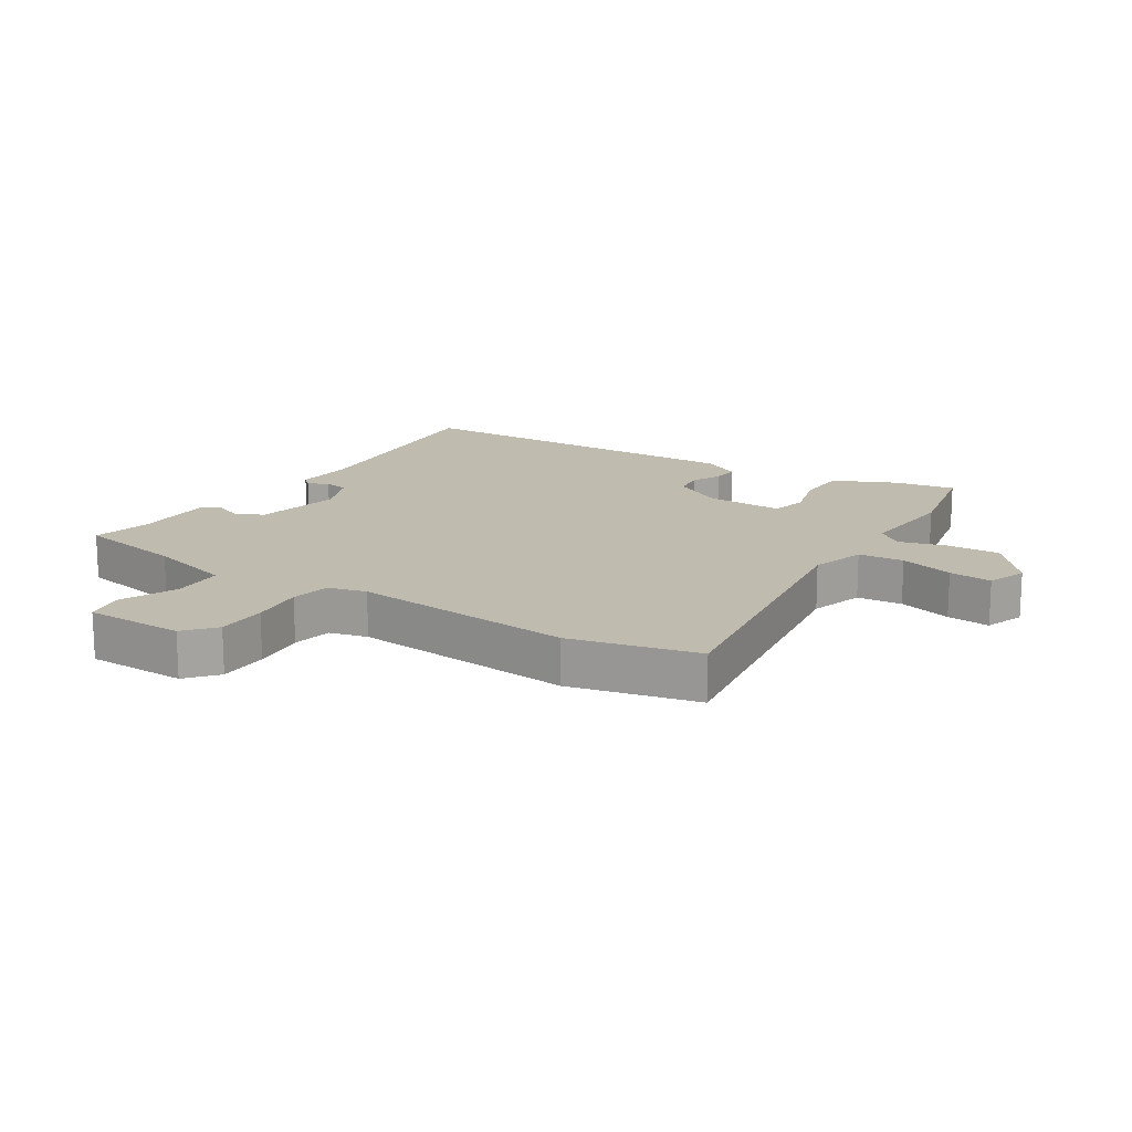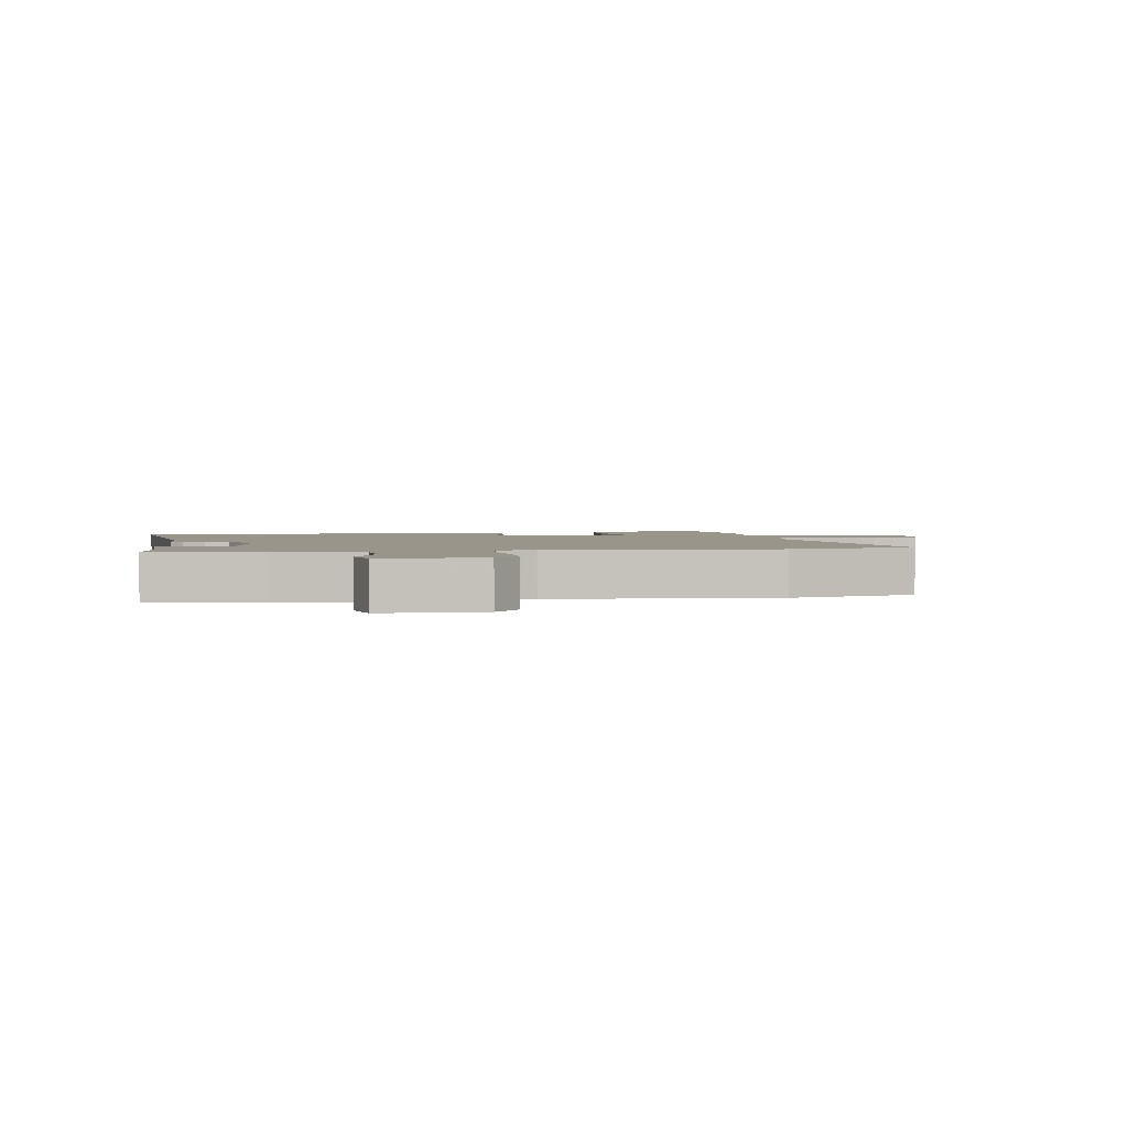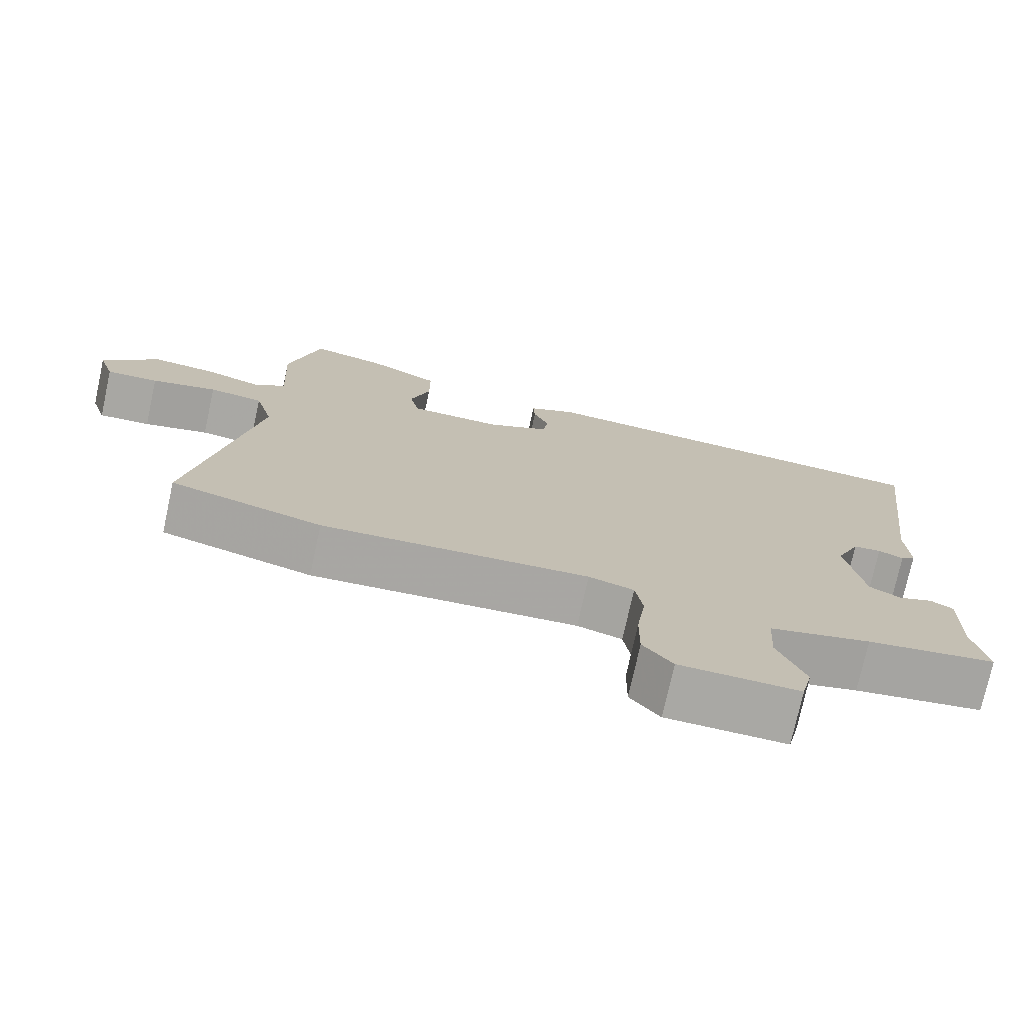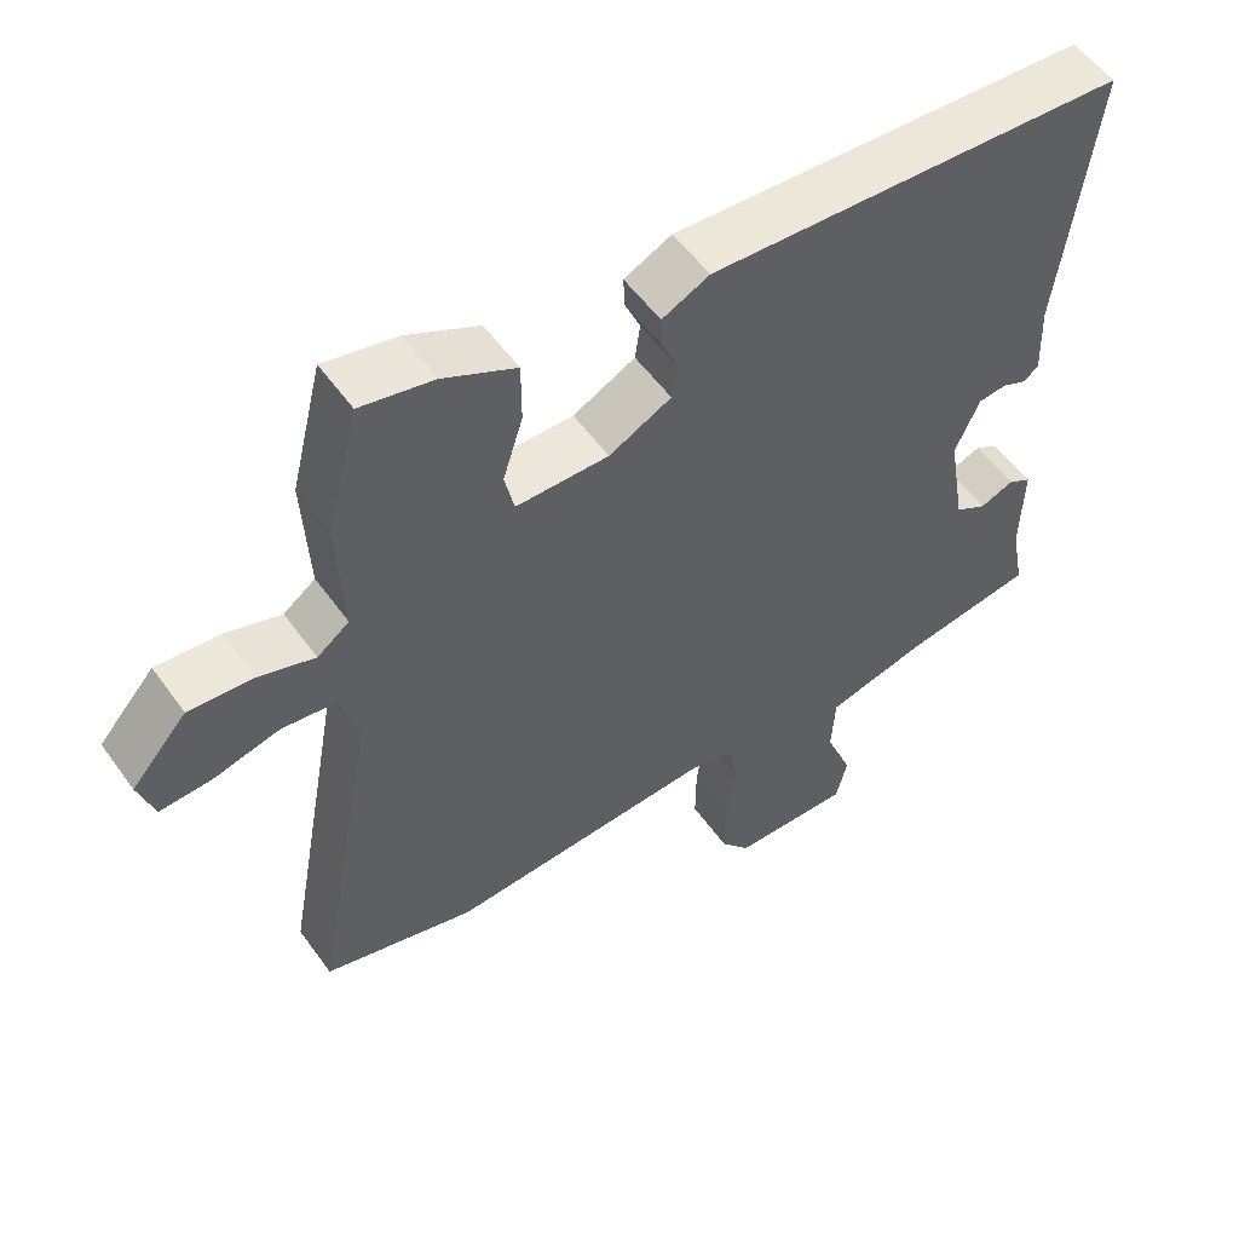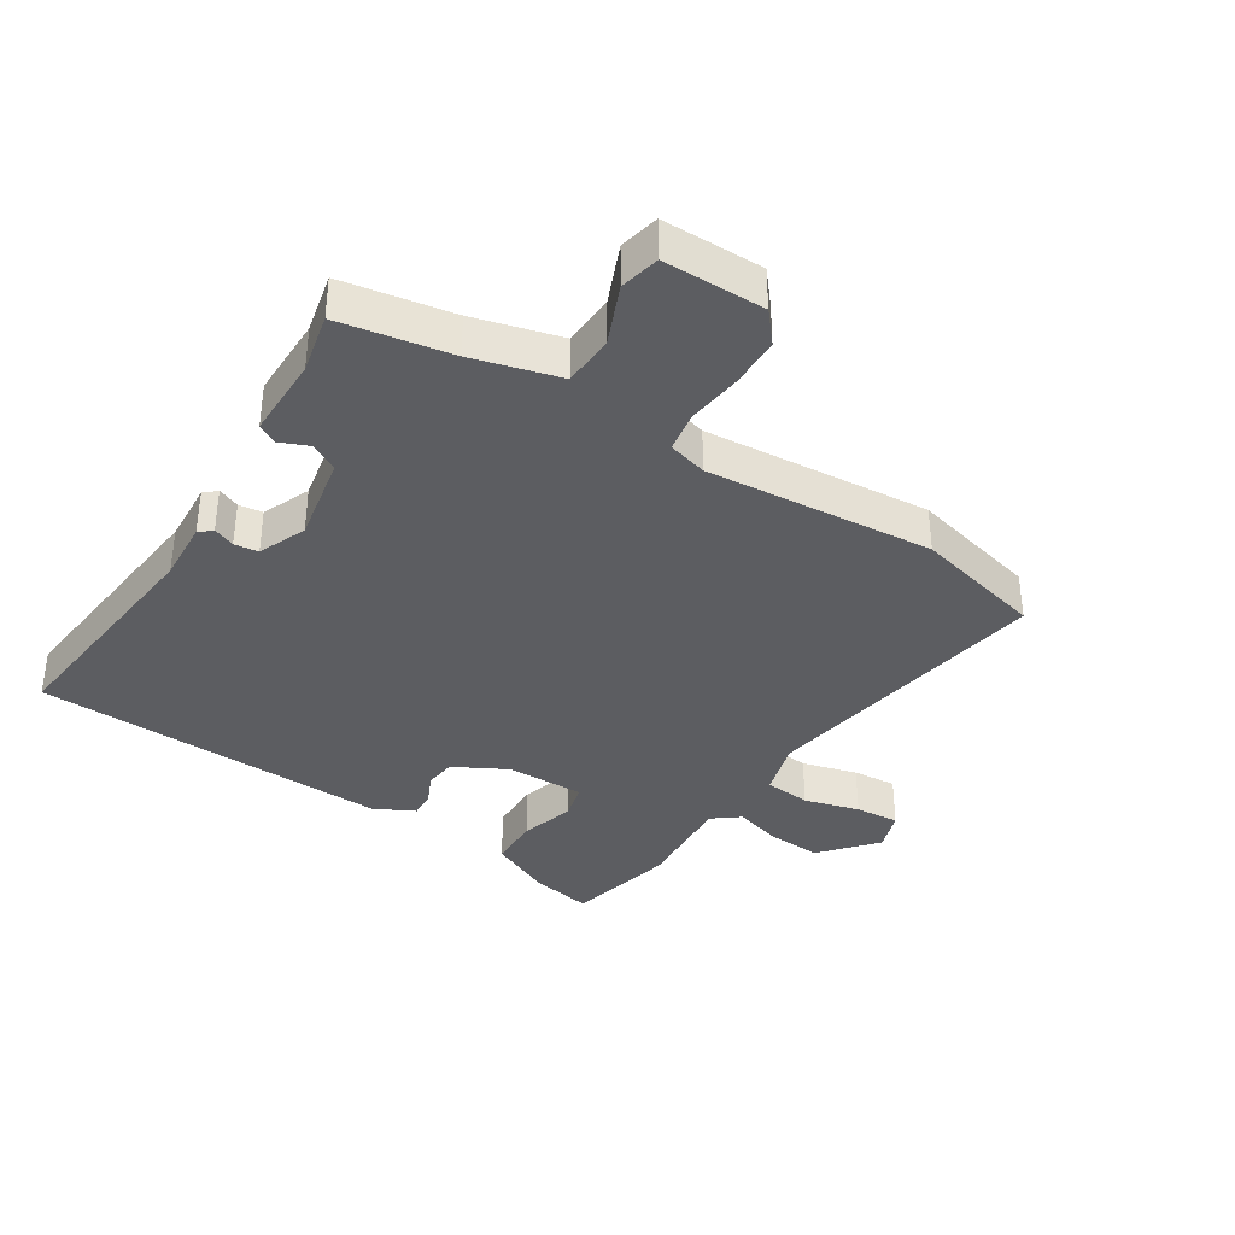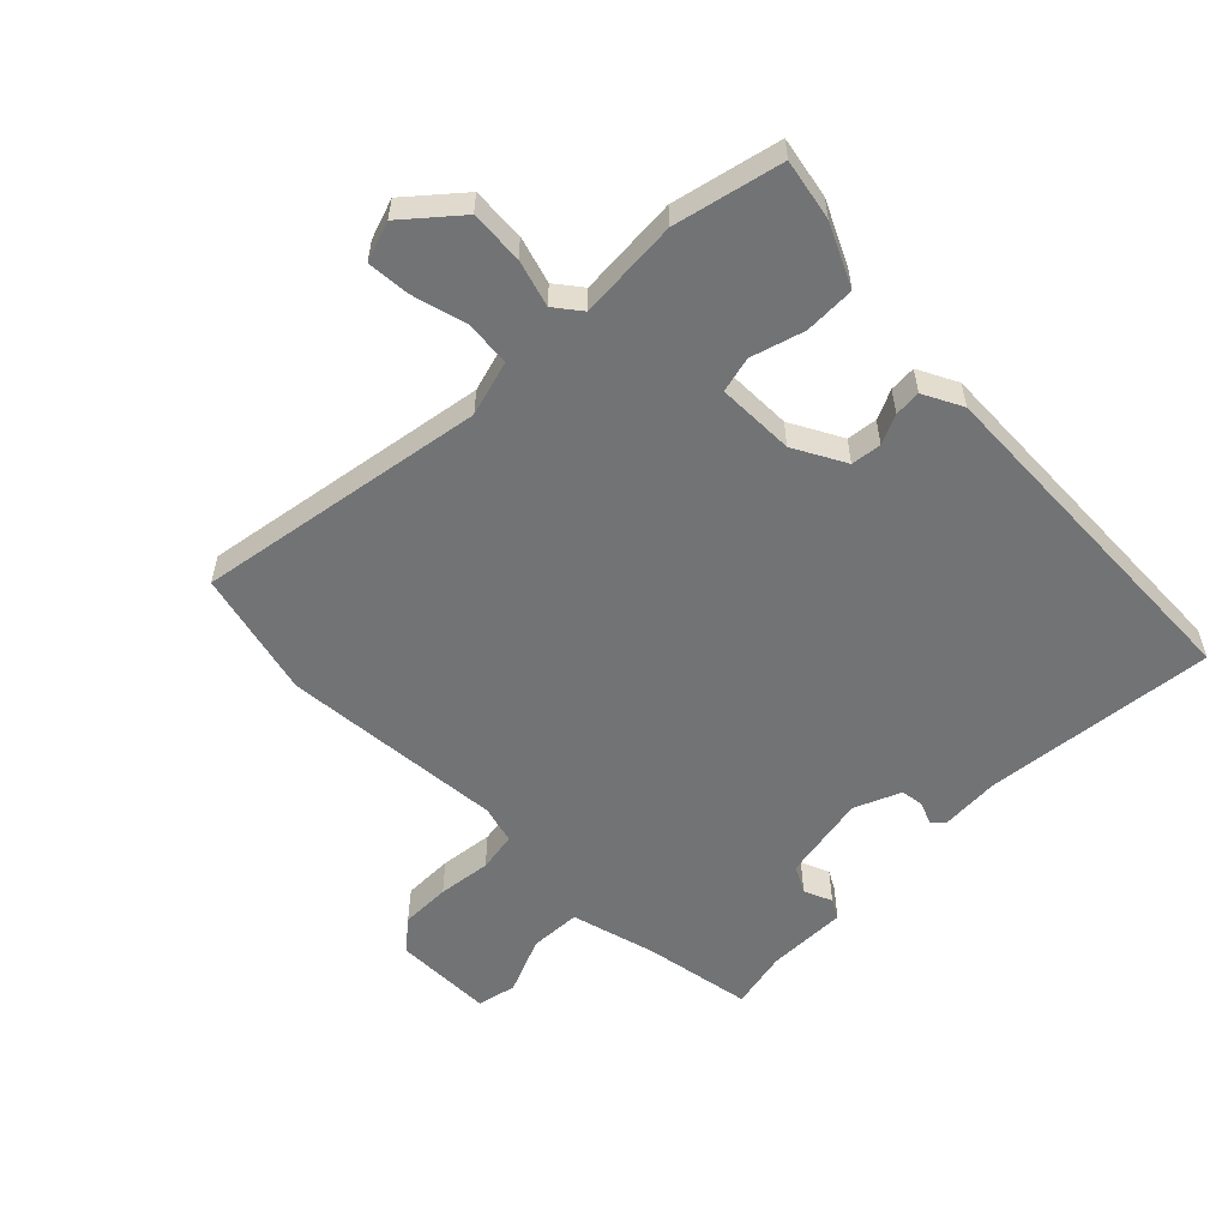
<metadata>
{"format":"obj","ext":"obj","renderer":"f3d","projection":"perspective","resolution":1024,"background":"white","views":[{"elev":16.1,"azim":-145.6,"up":"+Y"},{"elev":2.2,"azim":171.3,"up":"+Y"},{"elev":-74.8,"azim":-12.3,"up":"+Z"},{"elev":54.6,"azim":-35.0,"up":"+Z"},{"elev":-36.7,"azim":148.7,"up":"+Y"},{"elev":-55.8,"azim":-44.0,"up":"+Y"}]}
</metadata>
<code>
v -0.423 0.07 -0.521
v -0.627 0.07 -0.466
v -0.542 0.07 0
v -0.566 0.07 0.089
v -0.639 0.07 0.098
v -0.727 0.07 0.076
v -0.797 0.07 0.072
v -0.818 0.07 0.137
v -0.743 0.07 0.221
v -0.657 0.07 0.214
v -0.582 0.07 0.19
v -0.539 0.07 0.222
v -0.547 0.07 0.385
v -0.504 0.07 0.558
v -0.406 0.07 0.537
v -0.308 0.07 0.488
v -0.308 0.07 0.406
v -0.335 0.07 0.321
v -0.322 0.07 0.263
v -0.197 0.07 0.262
v -0.113 0.07 0.305
v -0.106 0.07 0.354
v -0.127 0.07 0.402
v -0.129 0.07 0.445
v -0.065 0.07 0.476
v 0.501 0.07 0.442
v 0.455 0.07 0.069
v 0.459 0.07 -0.029
v 0.439 0.07 -0.046
v 0.405 0.07 -0.031
v 0.367 0.07 -0.035
v 0.334 0.07 -0.11
v 0.358 0.07 -0.251
v 0.401 0.07 -0.275
v 0.447 0.07 -0.257
v 0.478 0.07 -0.275
v 0.475 0.07 -0.405
v 0.494 0.07 -0.501
v 0.318 0.07 -0.528
v 0.18 0.07 -0.562
v 0.175 0.07 -0.645
v 0.212 0.07 -0.738
v 0.197 0.07 -0.801
v 0.036 0.07 -0.798
v -0.004 0.07 -0.748
v -0.003 0.07 -0.667
v 0.009 0.07 -0.581
v -0.001 0.07 -0.517
v -0.062 0.07 -0.499
v -0.423 0 -0.521
v -0.627 0 -0.466
v -0.542 0 0
v -0.566 0 0.089
v -0.639 0 0.098
v -0.727 0 0.076
v -0.797 0 0.072
v -0.818 0 0.137
v -0.743 0 0.221
v -0.657 0 0.214
v -0.582 0 0.19
v -0.539 0 0.222
v -0.547 0 0.385
v -0.504 0 0.558
v -0.406 0 0.537
v -0.308 0 0.488
v -0.308 0 0.406
v -0.335 0 0.321
v -0.322 0 0.263
v -0.197 0 0.262
v -0.113 0 0.305
v -0.106 0 0.354
v -0.127 0 0.402
v -0.129 0 0.445
v -0.065 0 0.476
v 0.501 0 0.442
v 0.455 0 0.069
v 0.459 0 -0.029
v 0.439 0 -0.046
v 0.405 0 -0.031
v 0.367 0 -0.035
v 0.334 0 -0.11
v 0.358 0 -0.251
v 0.401 0 -0.275
v 0.447 0 -0.257
v 0.478 0 -0.275
v 0.475 0 -0.405
v 0.494 0 -0.501
v 0.318 0 -0.528
v 0.18 0 -0.562
v 0.175 0 -0.645
v 0.212 0 -0.738
v 0.197 0 -0.801
v 0.036 0 -0.798
v -0.004 0 -0.748
v -0.003 0 -0.667
v 0.009 0 -0.581
v -0.001 0 -0.517
v -0.062 0 -0.499
f 45 46 47
f 44 45 47
f 43 44 47
f 42 43 47
f 41 42 47
f 40 41 47 48
f 39 40 48 49
f 37 38 39 49
f 36 37 49
f 35 36 49
f 34 35 49
f 27 28 29 30
f 27 30 31
f 26 27 31
f 25 26 31
f 24 25 31
f 23 24 31
f 22 23 31
f 21 22 31 32
f 16 17 18
f 15 16 18
f 14 15 18
f 13 14 18
f 12 13 18
f 11 12 18 19
f 9 10 11
f 8 9 11
f 7 8 11
f 6 7 11
f 5 6 11
f 11 19 20
f 5 11 20
f 4 5 20
f 1 2 3
f 49 1 3
f 34 49 3
f 33 34 3
f 32 33 3
f 21 32 3
f 20 21 3
f 3 4 20
f 96 95 94
f 96 94 93
f 96 93 92
f 96 92 91
f 96 91 90
f 97 96 90 89
f 98 97 89 88
f 98 88 87 86
f 98 86 85
f 98 85 84
f 98 84 83
f 79 78 77 76
f 80 79 76
f 80 76 75
f 80 75 74
f 80 74 73
f 80 73 72
f 80 72 71
f 81 80 71 70
f 67 66 65
f 67 65 64
f 67 64 63
f 67 63 62
f 67 62 61
f 68 67 61 60
f 60 59 58
f 60 58 57
f 60 57 56
f 60 56 55
f 60 55 54
f 69 68 60
f 69 60 54
f 69 54 53
f 52 51 50
f 52 50 98
f 52 98 83
f 52 83 82
f 52 82 81
f 52 81 70
f 52 70 69
f 69 53 52
f 1 50 51 2
f 2 51 52 3
f 3 52 53 4
f 4 53 54 5
f 5 54 55 6
f 6 55 56 7
f 7 56 57 8
f 8 57 58 9
f 9 58 59 10
f 10 59 60 11
f 11 60 61 12
f 12 61 62 13
f 13 62 63 14
f 14 63 64 15
f 15 64 65 16
f 16 65 66 17
f 17 66 67 18
f 18 67 68 19
f 19 68 69 20
f 20 69 70 21
f 21 70 71 22
f 22 71 72 23
f 23 72 73 24
f 24 73 74 25
f 25 74 75 26
f 26 75 76 27
f 27 76 77 28
f 28 77 78 29
f 29 78 79 30
f 30 79 80 31
f 31 80 81 32
f 32 81 82 33
f 33 82 83 34
f 34 83 84 35
f 35 84 85 36
f 36 85 86 37
f 37 86 87 38
f 38 87 88 39
f 39 88 89 40
f 40 89 90 41
f 41 90 91 42
f 42 91 92 43
f 43 92 93 44
f 44 93 94 45
f 45 94 95 46
f 46 95 96 47
f 47 96 97 48
f 48 97 98 49
f 49 98 50 1

</code>
